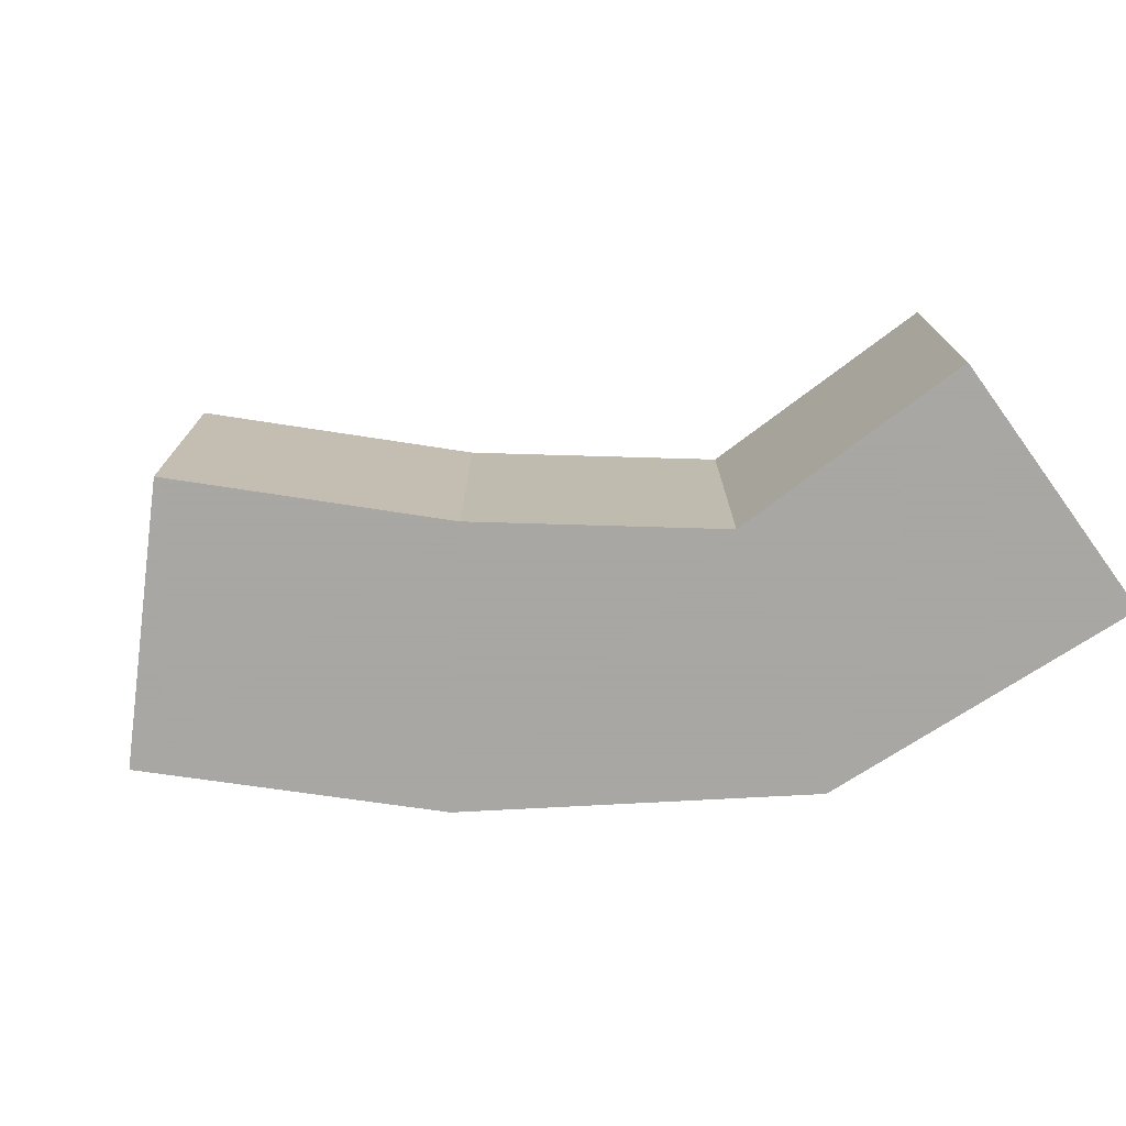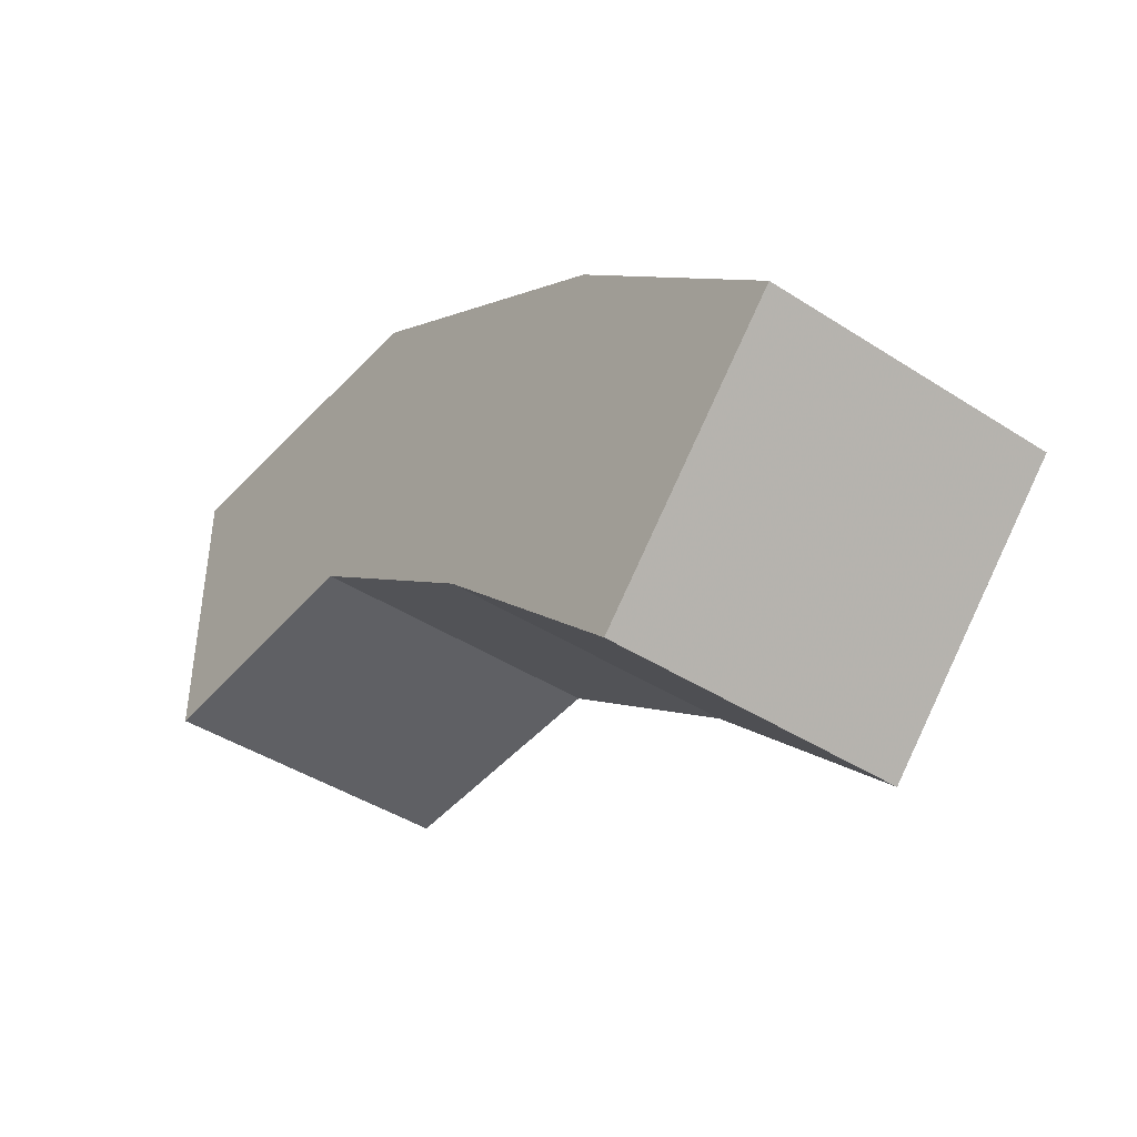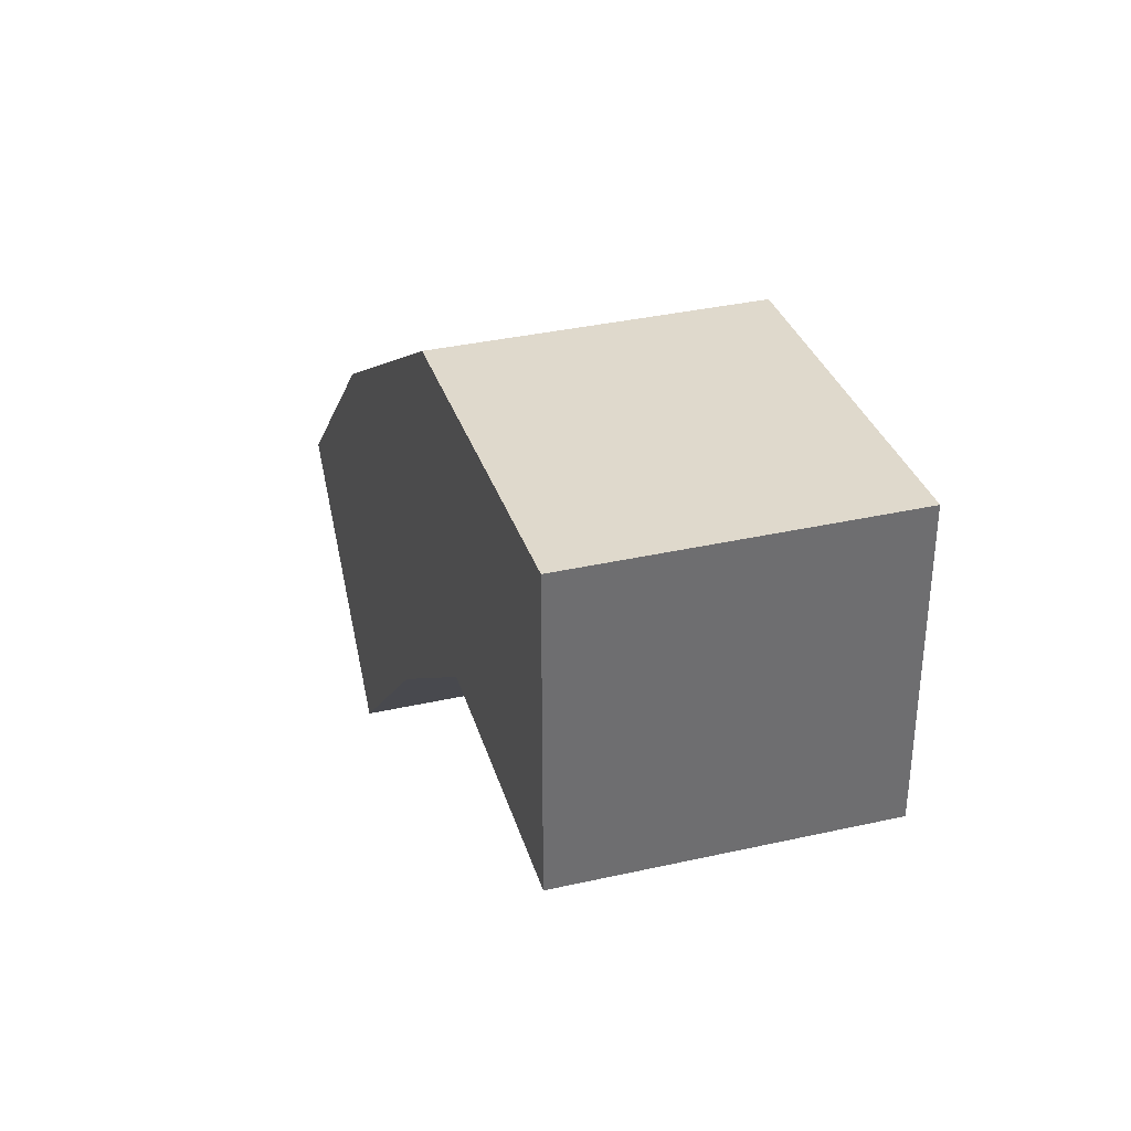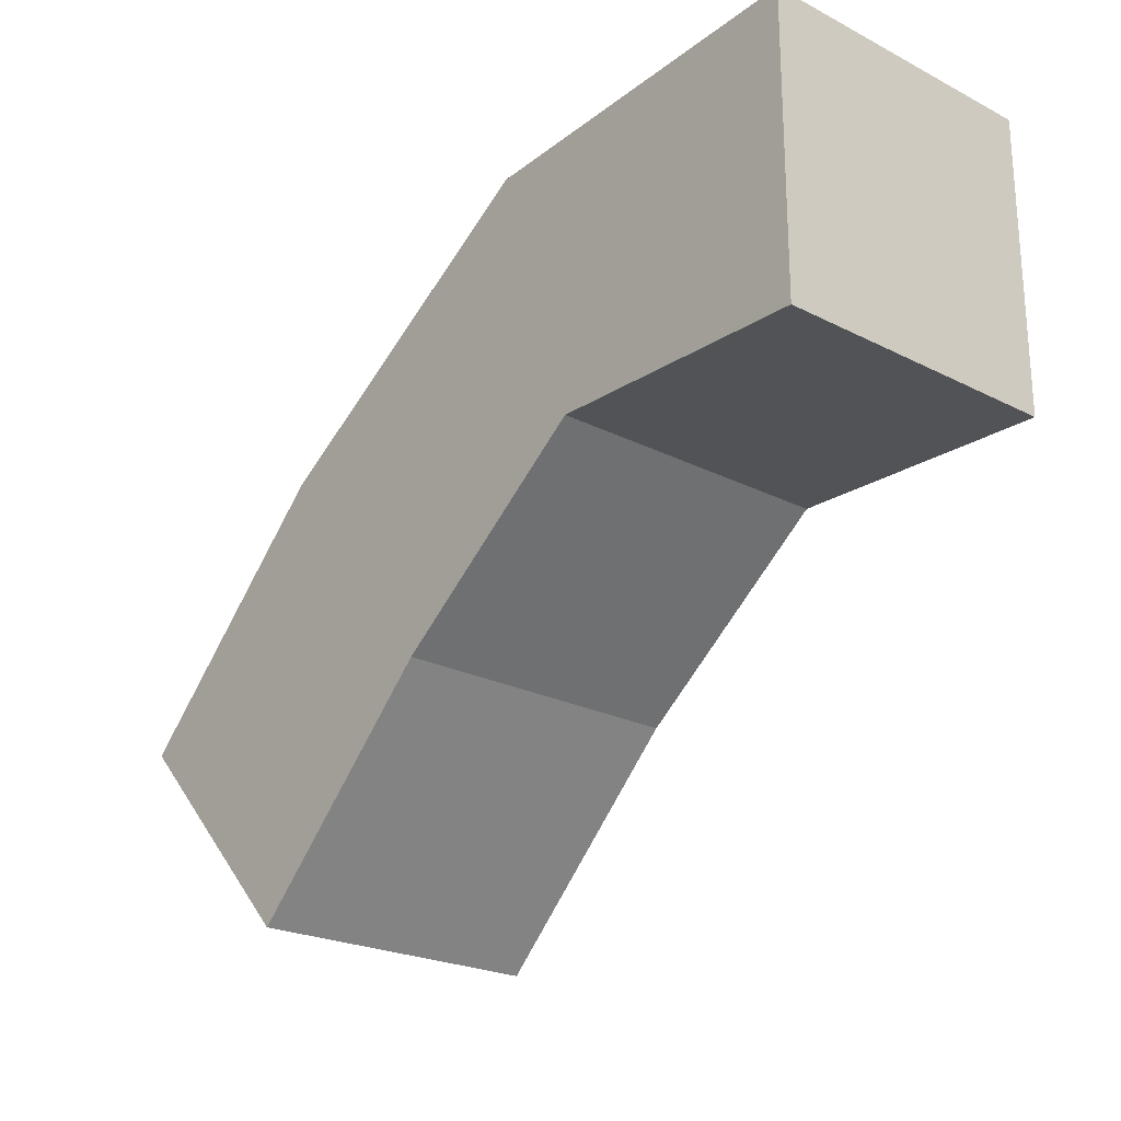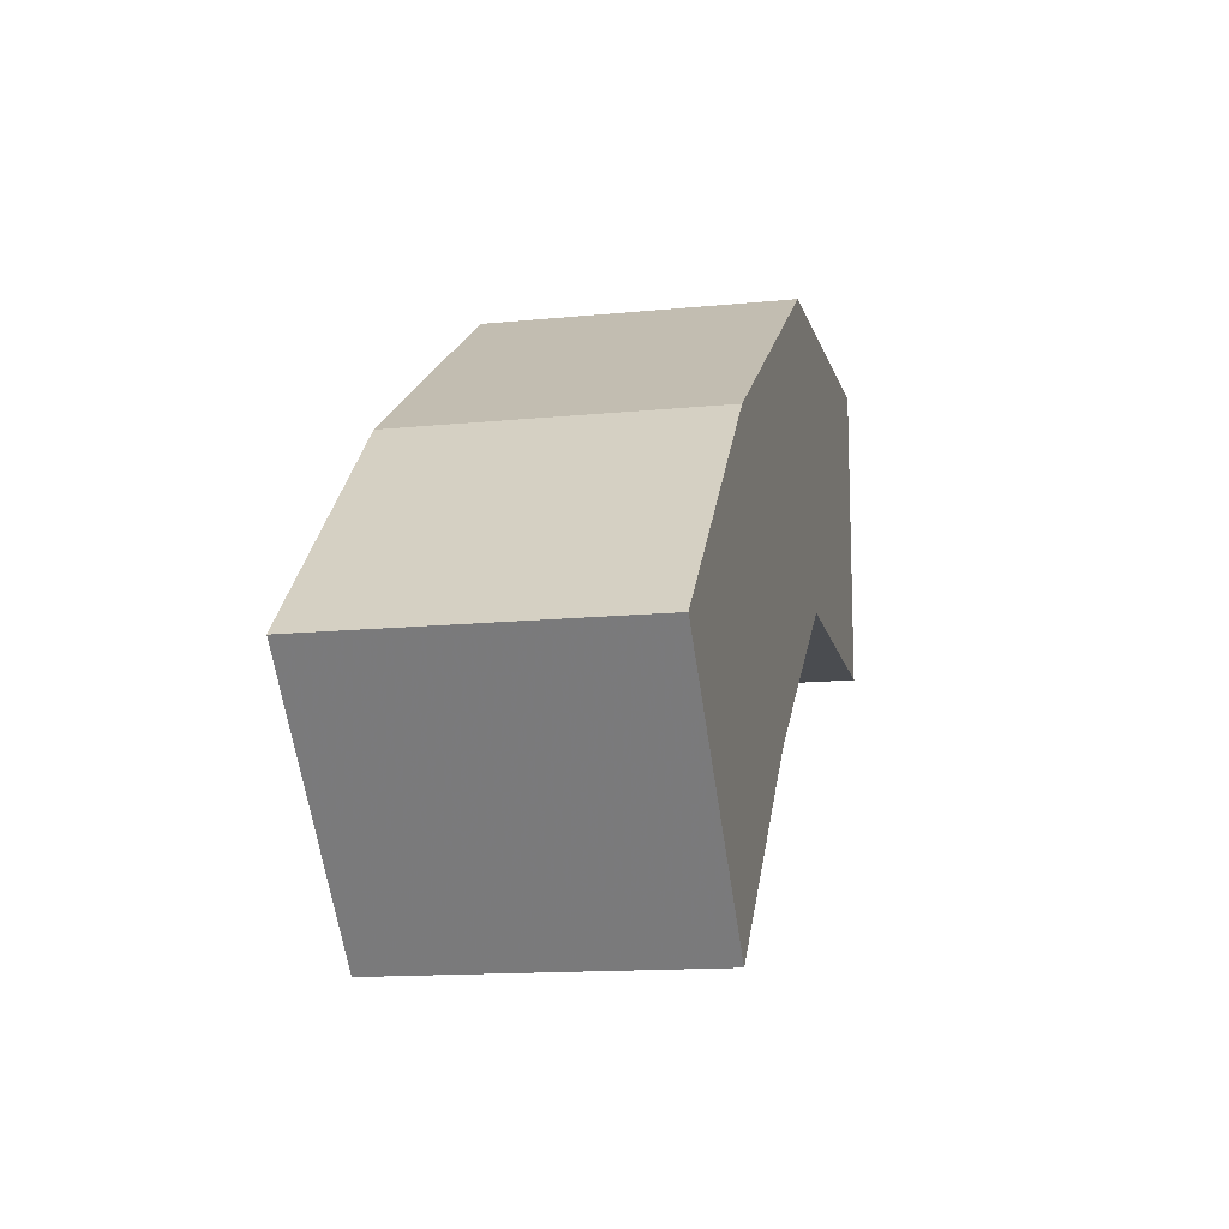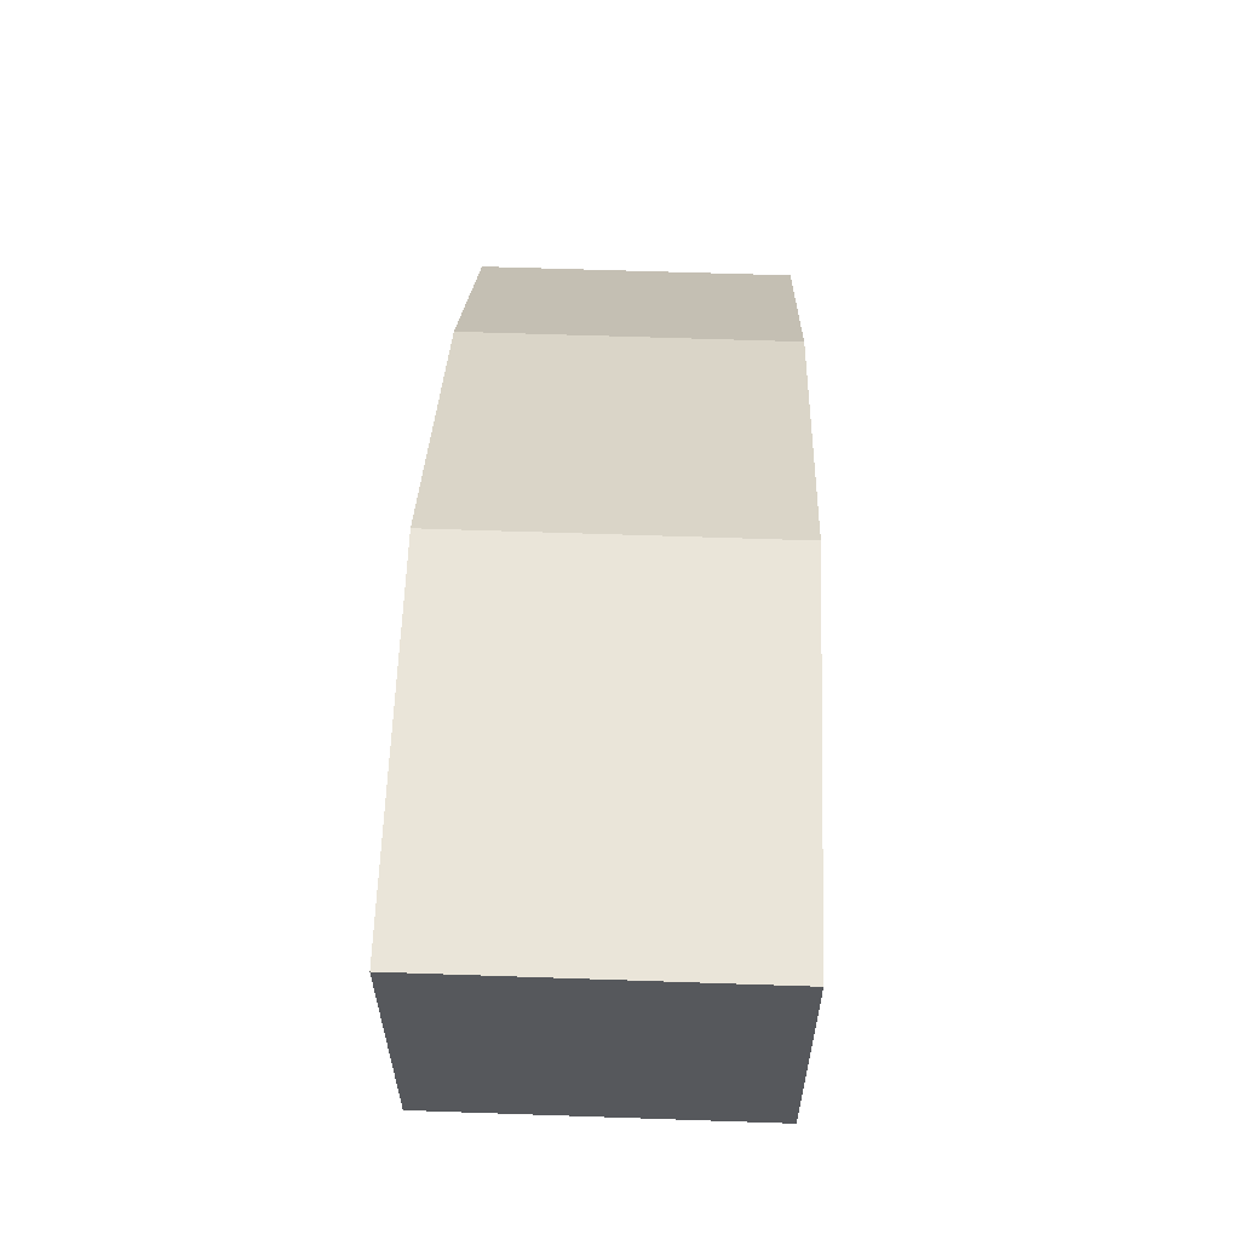
<metadata>
{"format":"obj","ext":"obj","renderer":"f3d","projection":"perspective","resolution":1024,"background":"white","views":[{"elev":-74.4,"azim":-143.9,"up":"+Y"},{"elev":-42.9,"azim":52.5,"up":"+Z"},{"elev":35.8,"azim":-106.5,"up":"+Z"},{"elev":-23.0,"azim":-131.0,"up":"+Z"},{"elev":-14.0,"azim":102.5,"up":"+Z"},{"elev":61.9,"azim":-88.0,"up":"+Z"}]}
</metadata>
<code>
v -0.0025 -0.0025 -0.0025
v -0.0025 -0.0025 0.0025
v -0.0025 0.0025 0.0025
v -0.0025 0.0025 -0.0025
v 0.003346 0.0025 0.002165
v 0.001966 0.0025 -0.002419
v 0.001966 -0.0025 -0.002419
v 0.003346 -0.0025 0.002165
v 0.008562 0.0025 -0.00123
v 0.005457 0.0025 -0.005123
v 0.005457 -0.0025 -0.005123
v 0.008562 -0.0025 -0.00123
v 0.008933 -0.0025 -0.008569
v 0.008933 0.0025 -0.008569
v 0.01238 0.0025 -0.004951
v 0.01238 -0.0025 -0.004951
f 1 2 3 4
f 4 3 5 6
f 1 7 8 2
f 2 8 5 3
f 1 4 6 7
f 6 5 9 10
f 7 11 12 8
f 8 12 9 5
f 7 6 10 11
f 13 14 15 16
f 10 9 15 14
f 11 13 16 12
f 12 16 15 9
f 11 10 14 13

</code>
